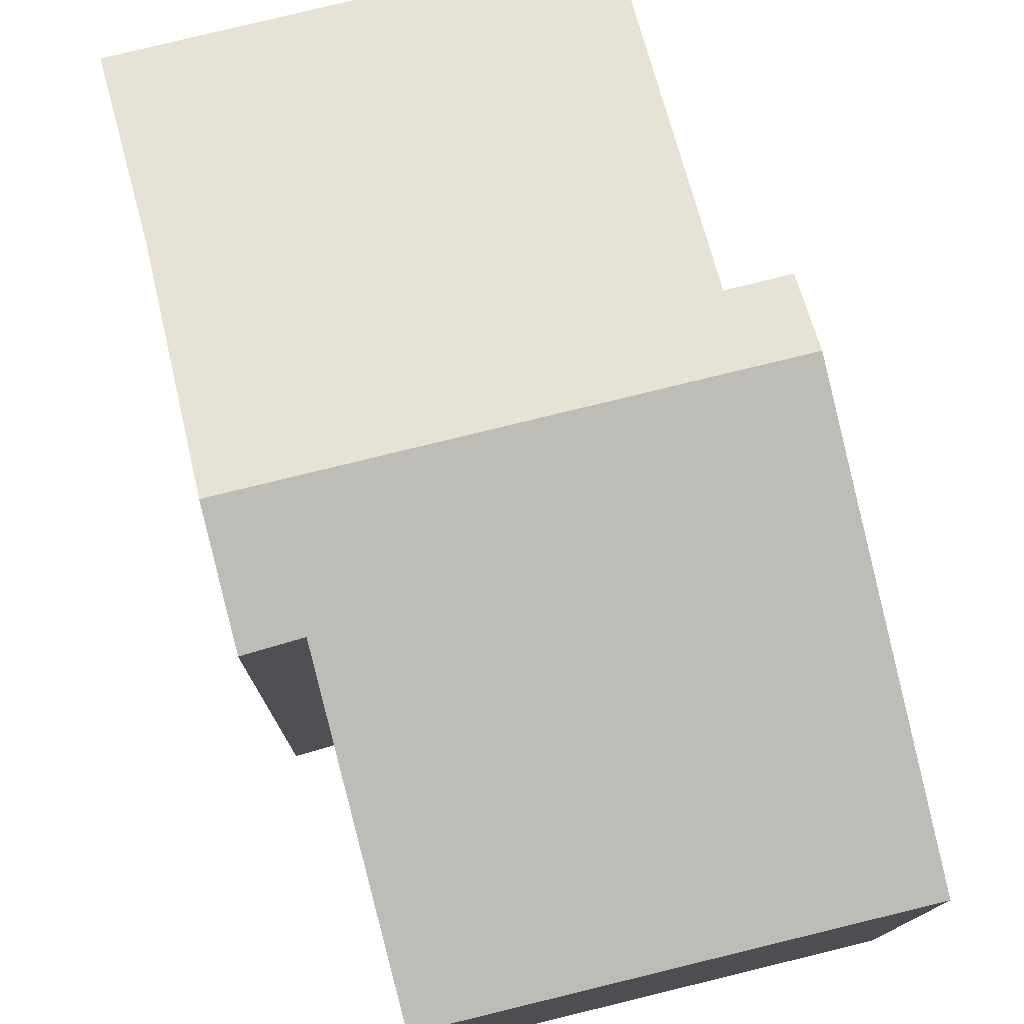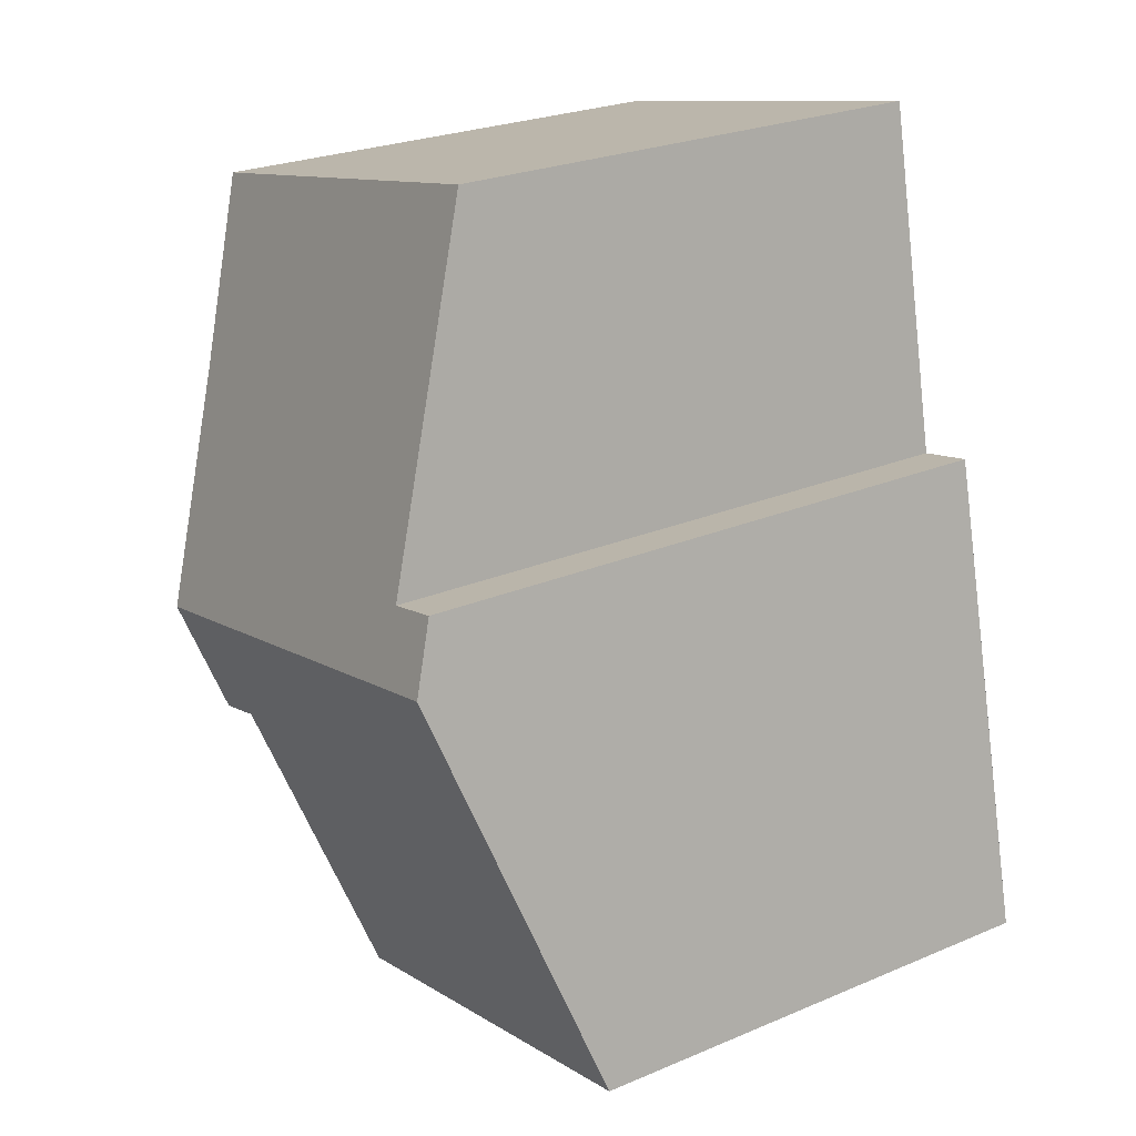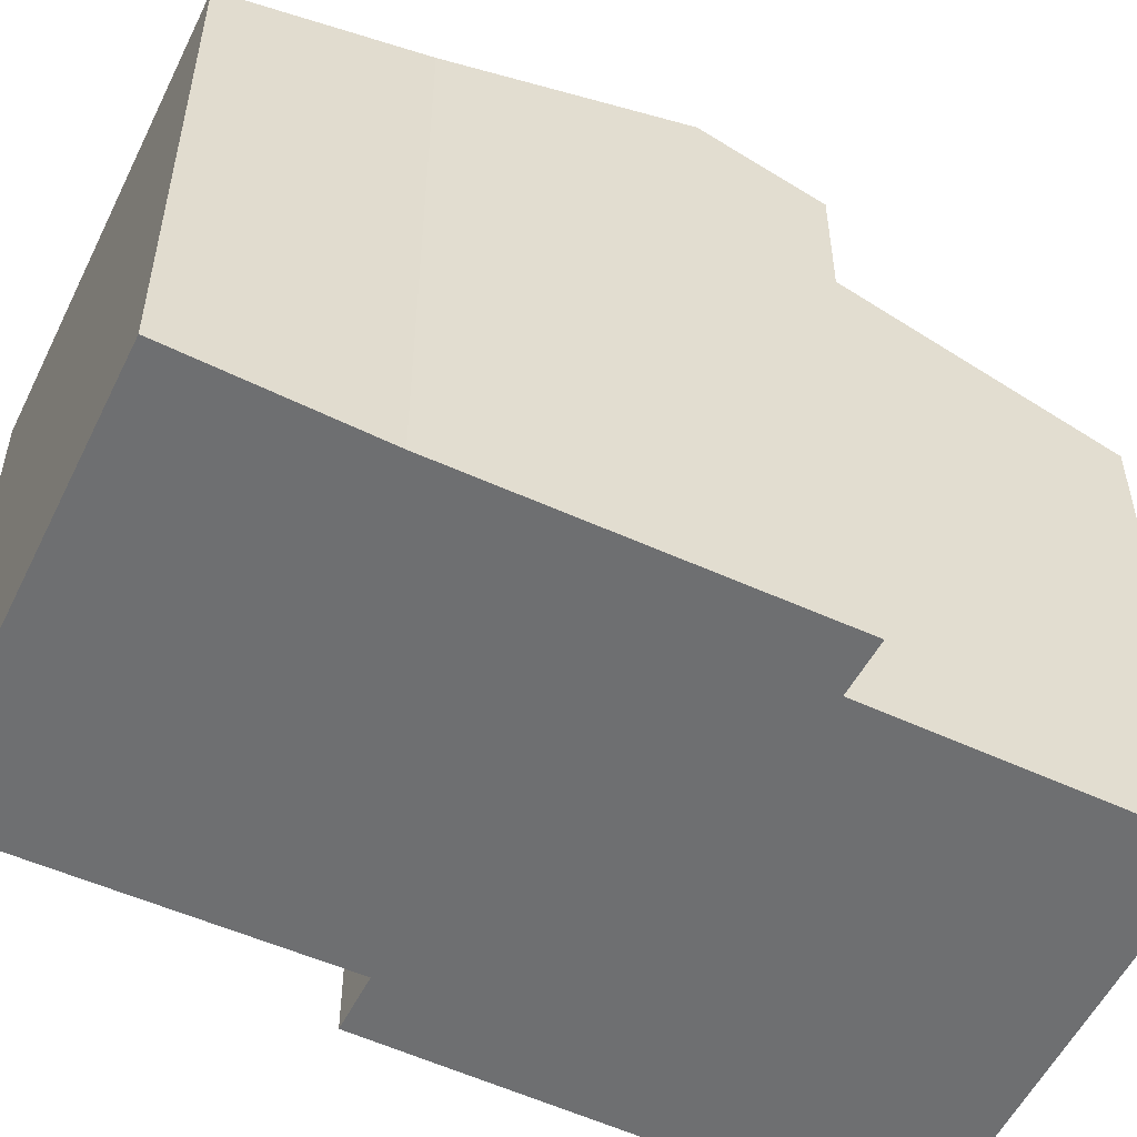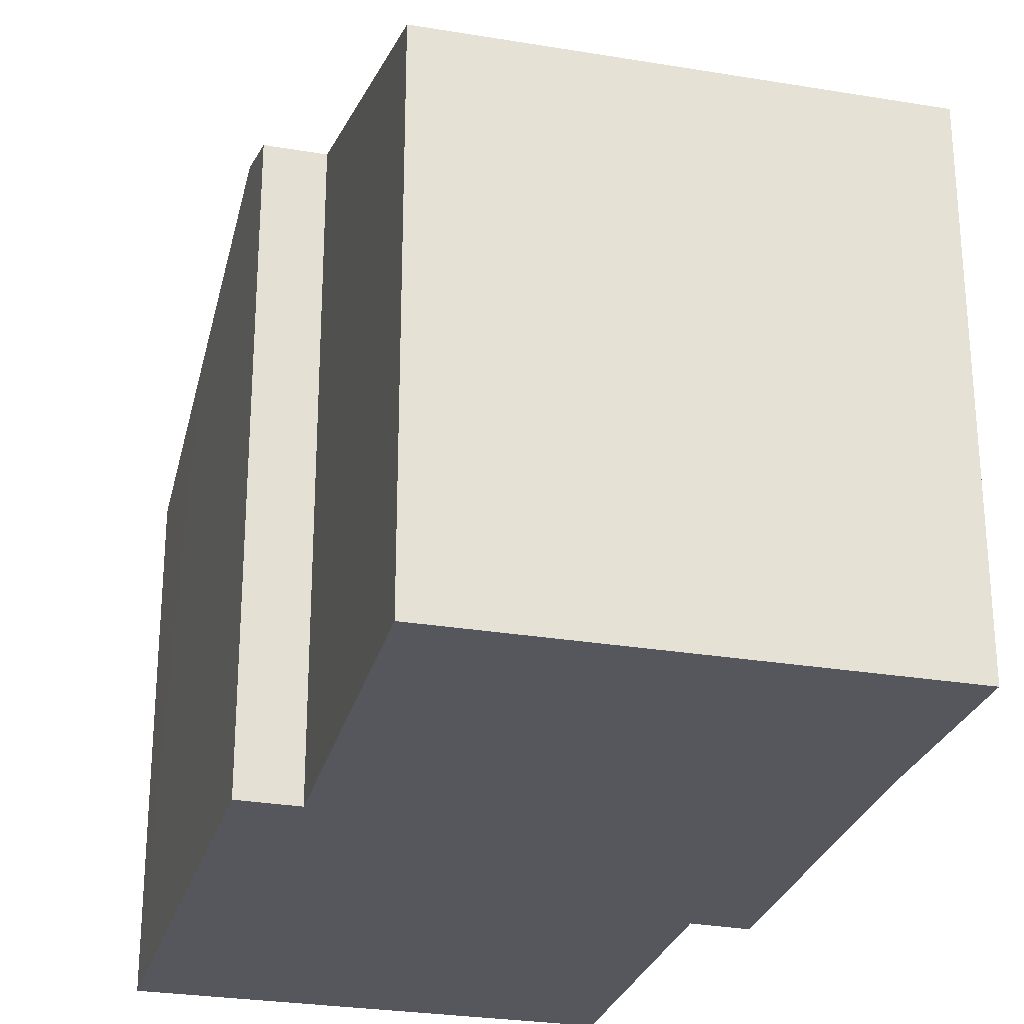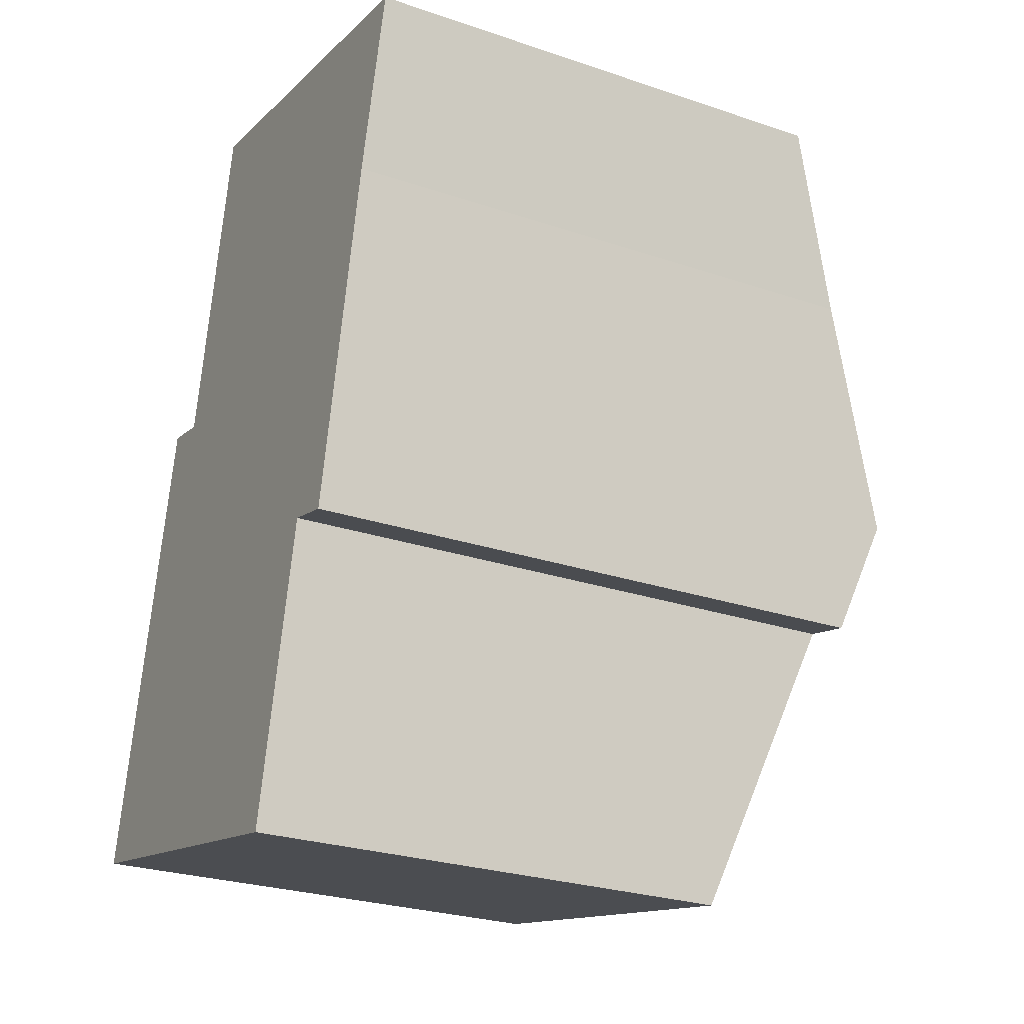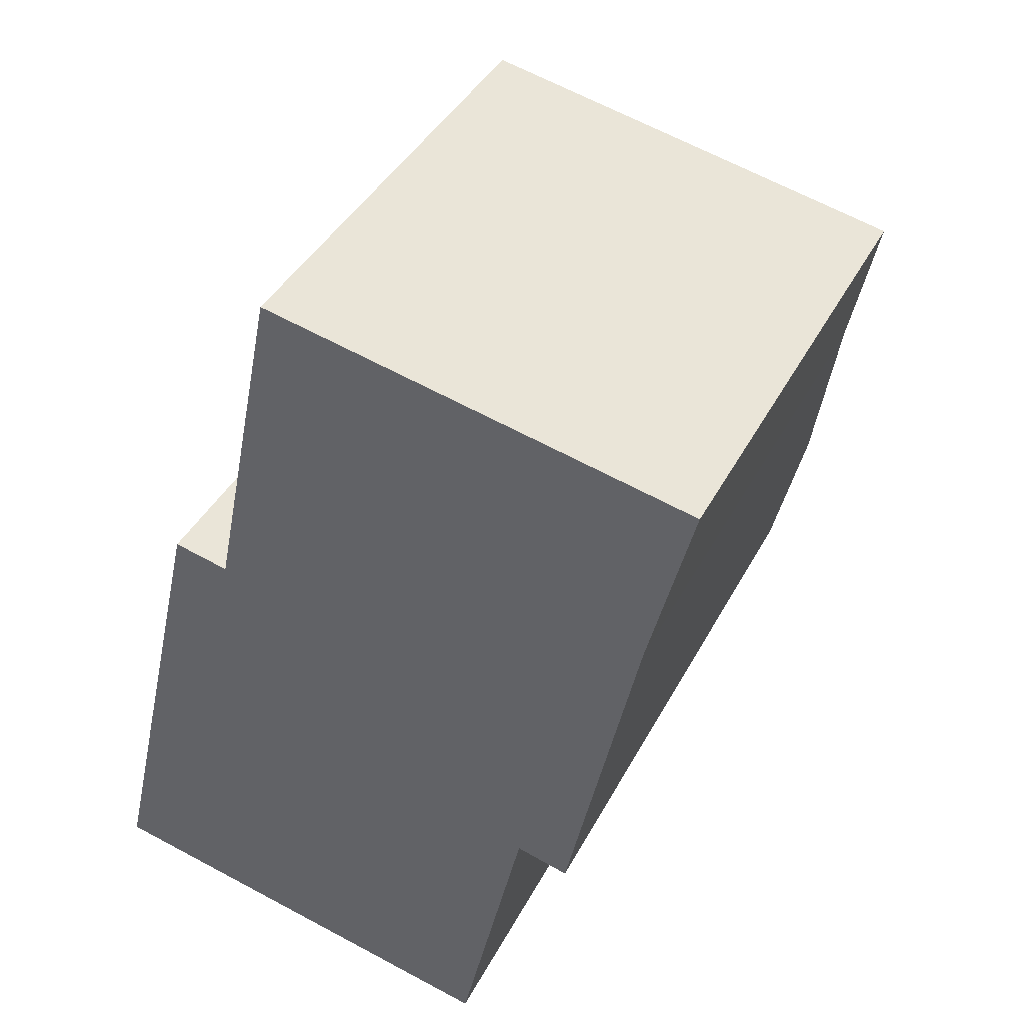
<metadata>
{"format":"obj","ext":"obj","renderer":"f3d","projection":"perspective","resolution":1024,"background":"white","views":[{"elev":77.9,"azim":178.3,"up":"+Y"},{"elev":25.2,"azim":-124.3,"up":"+Z"},{"elev":-54.6,"azim":76.4,"up":"+Y"},{"elev":-27.5,"azim":-2.3,"up":"+Y"},{"elev":-26.7,"azim":62.2,"up":"+Z"},{"elev":40.3,"azim":25.6,"up":"+Z"}]}
</metadata>
<code>
v  1.404 9.565 6.14
v  9.281 8.41 8.028
v  8.547 9.565 4.61
v  9.96 7.487 10.74
v  2.472 9.217 6.988
v  1.642 9.214 7.176
v  3.517 7.487 12.12
v  0 7.484 4.583e-16
v  7.393 8.994 3.09
v  6.394 7.488 -1.358
v  8.178 8.983 2.889
v  0.613 8.395 2.688
v  8.178 -1.769e-16 2.889
v  8.547 -2.823e-16 4.61
v  9.281 -4.916e-16 8.028
v  7.393 -1.892e-16 3.09
v  6.394 8.315e-17 -1.358
v  9.96 -6.576e-16 10.74
v  0 0 0
v  1.404 -3.76e-16 6.14
v  1.642 -4.394e-16 7.176
v  0.613 -1.646e-16 2.688
v  2.472 -4.279e-16 6.988
v  3.517 -7.421e-16 12.12
g defaultobject
f 1 2 3
f 2 1 4
f 4 1 5
f 5 1 6
f 7 4 5
f 8 9 10
f 9 3 11
f 3 9 1
f 1 9 8
f 1 8 12
f 3 13 11
f 13 3 2
f 13 2 14
f 14 2 15
f 16 10 9
f 10 16 17
f 4 15 2
f 15 4 18
f 11 16 9
f 16 11 13
f 17 8 10
f 8 17 19
f 19 12 8
f 12 19 1
f 1 19 6
f 6 19 20
f 6 20 21
f 20 19 22
f 23 7 5
f 7 23 24
f 6 23 5
f 23 6 21
f 24 4 7
f 4 24 18
f 17 22 19
f 22 17 16
f 22 16 20
f 20 16 13
f 20 13 14
f 20 14 21
f 21 14 23
f 23 14 15
f 23 15 24
f 24 15 18

</code>
